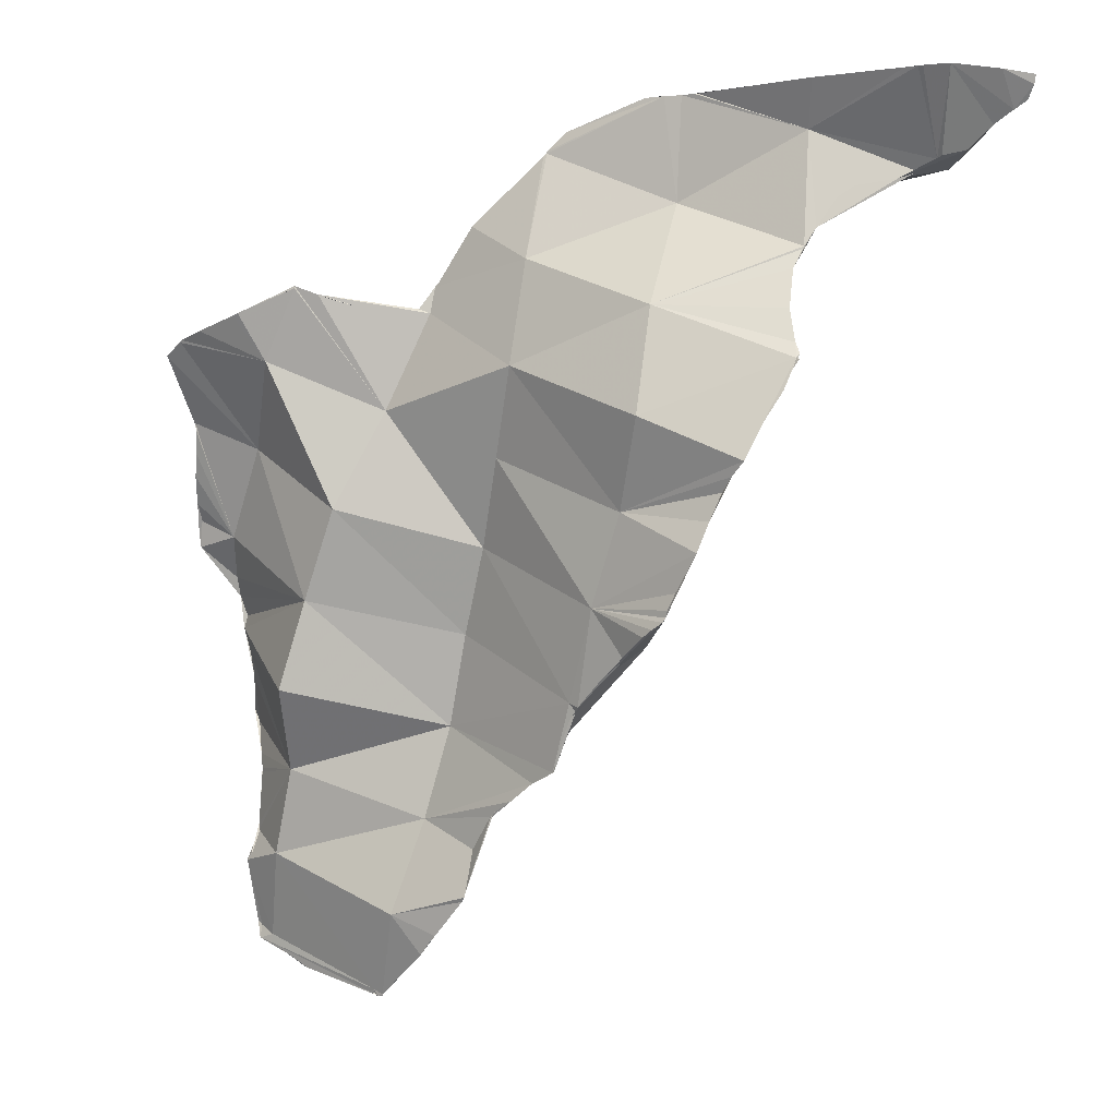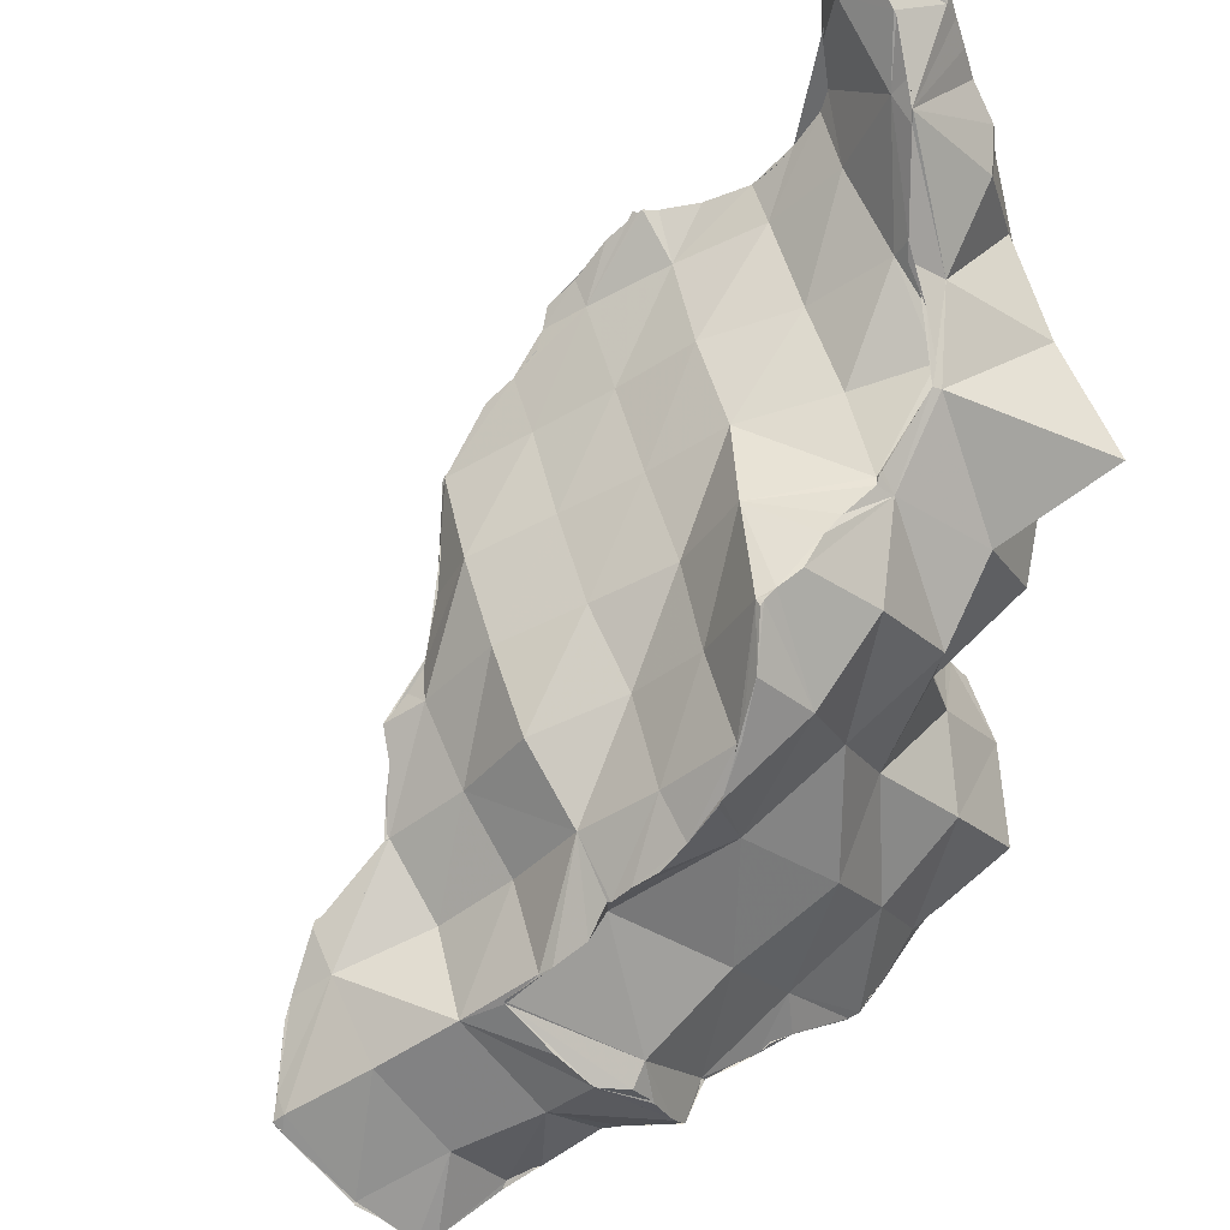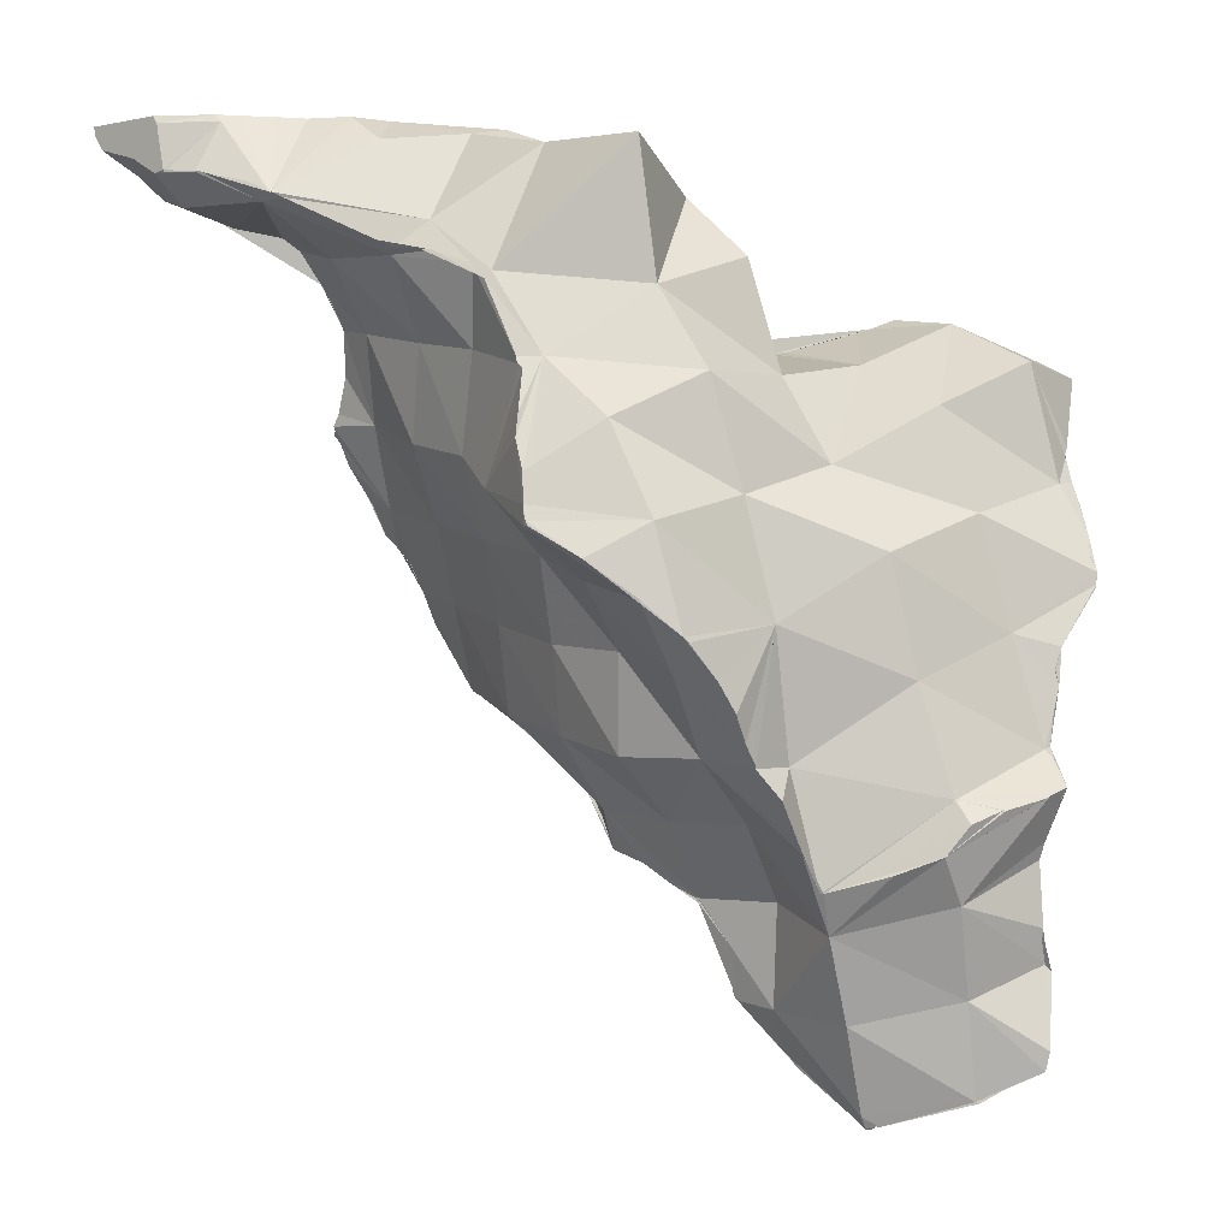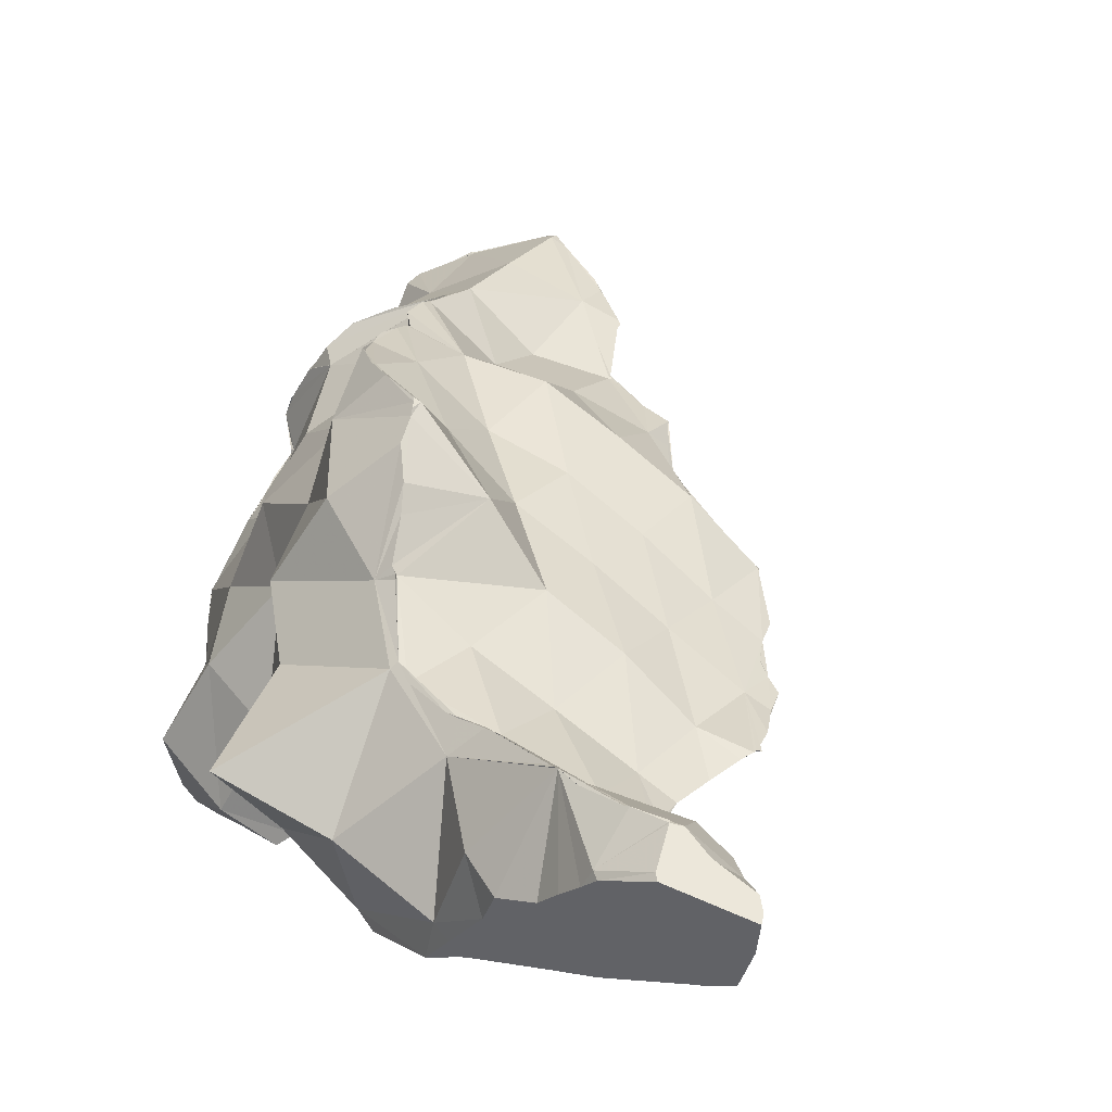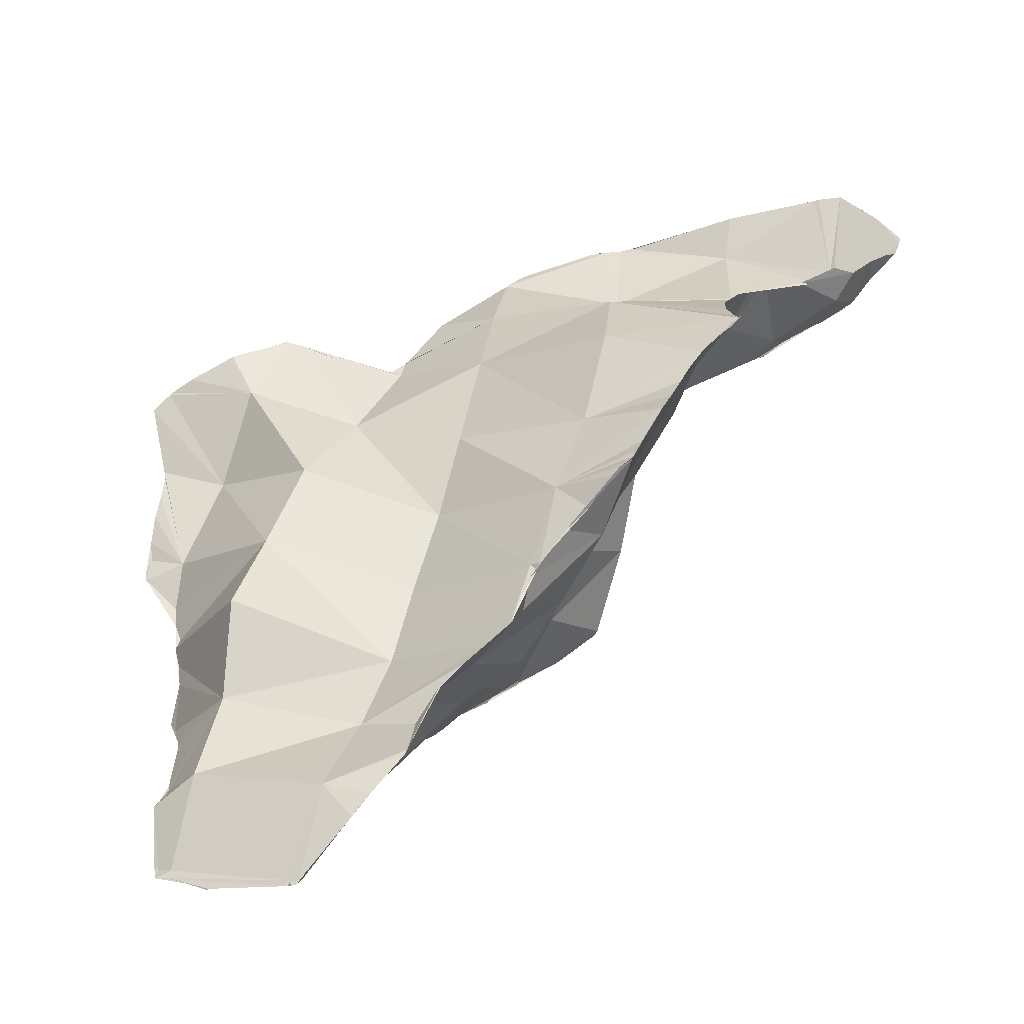
<metadata>
{"format":"obj","ext":"obj","renderer":"f3d","projection":"perspective","resolution":1024,"background":"white","views":[{"elev":-3.5,"azim":56.2,"up":"+Z"},{"elev":75.4,"azim":-119.4,"up":"+Y"},{"elev":-1.0,"azim":-140.3,"up":"+Z"},{"elev":50.7,"azim":26.3,"up":"+Y"},{"elev":-52.2,"azim":45.5,"up":"+Z"}]}
</metadata>
<code>
o Mesh 0
v 0.212 0.814 0.627
v 0.213 0.814 0.631
v 0.206 0.811 0.629
v 0.206 0.812 0.635
v 0.227 0.823 0.618
v 0.229 0.824 0.617
v 0.264 0.84 0.608
v 0.204 0.811 0.637
v 0.26 0.839 0.607
v 0.233 0.805 0.67
v 0.228 0.824 0.616
v 0.208 0.803 0.666
v 0.227 0.832 0.656
v 0.229 0.824 0.616
v 0.262 0.84 0.606
v 0.263 0.841 0.606
v 0.289 0.834 0.644
v 0.21 0.804 0.669
v 0.264 0.859 0.646
v 0.267 0.845 0.61
v 0.265 0.841 0.605
v 0.267 0.842 0.605
v 0.275 0.843 0.611
v 0.295 0.848 0.687
v 0.208 0.809 0.68
v 0.262 0.873 0.681
v 0.268 0.842 0.606
v 0.297 0.845 0.626
v 0.247 0.805 0.709
v 0.322 0.857 0.674
v 0.323 0.852 0.653
v 0.208 0.809 0.683
v 0.302 0.854 0.649
v 0.221 0.846 0.693
v 0.306 0.847 0.635
v 0.303 0.846 0.632
v 0.209 0.81 0.707
v 0.304 0.856 0.729
v 0.335 0.859 0.689
v 0.321 0.852 0.651
v 0.219 0.86 0.712
v 0.235 0.87 0.705
v 0.298 0.857 0.691
v 0.206 0.811 0.716
v 0.209 0.81 0.709
v 0.269 0.787 0.745
v 0.358 0.865 0.704
v 0.347 0.861 0.696
v 0.335 0.859 0.691
v 0.337 0.859 0.691
v 0.212 0.853 0.724
v 0.219 0.853 0.733
v 0.258 0.882 0.698
v 0.296 0.879 0.722
v 0.198 0.814 0.731
v 0.197 0.822 0.734
v 0.205 0.805 0.765
v 0.205 0.802 0.775
v 0.28 0.794 0.785
v 0.371 0.867 0.709
v 0.384 0.867 0.739
v 0.259 0.883 0.698
v 0.26 0.893 0.713
v 0.333 0.88 0.722
v 0.205 0.808 0.751
v 0.206 0.803 0.781
v 0.206 0.807 0.752
v 0.317 0.856 0.77
v 0.37 0.876 0.726
v 0.372 0.867 0.709
v 0.386 0.869 0.735
v 0.378 0.867 0.722
v 0.383 0.868 0.732
v 0.206 0.841 0.729
v 0.268 0.89 0.745
v 0.295 0.909 0.748
v 0.195 0.813 0.737
v 0.203 0.809 0.747
v 0.207 0.809 0.751
v 0.219 0.789 0.817
v 0.3 0.797 0.825
v 0.389 0.868 0.737
v 0.335 0.854 0.808
v 0.198 0.824 0.733
v 0.205 0.84 0.729
v 0.232 0.858 0.777
v 0.259 0.893 0.713
v 0.268 0.911 0.745
v 0.333 0.911 0.748
v 0.37 0.902 0.755
v 0.218 0.815 0.795
v 0.207 0.797 0.799
v 0.245 0.788 0.856
v 0.404 0.87 0.749
v 0.402 0.866 0.779
v 0.266 0.901 0.798
v 0.26 0.905 0.733
v 0.267 0.912 0.746
v 0.327 0.918 0.788
v 0.406 0.892 0.763
v 0.205 0.8 0.79
v 0.201 0.781 0.813
v 0.213 0.772 0.845
v 0.312 0.817 0.869
v 0.277 0.775 0.892
v 0.355 0.848 0.846
v 0.239 0.866 0.825
v 0.266 0.925 0.765
v 0.259 0.897 0.718
v 0.267 0.918 0.754
v 0.29 0.931 0.778
v 0.364 0.914 0.791
v 0.401 0.904 0.799
v 0.201 0.781 0.814
v 0.204 0.78 0.825
v 0.201 0.78 0.819
v 0.218 0.77 0.855
v 0.207 0.776 0.833
v 0.24 0.751 0.903
v 0.416 0.873 0.757
v 0.419 0.869 0.819
v 0.276 0.907 0.846
v 0.273 0.944 0.791
v 0.269 0.932 0.777
v 0.323 0.943 0.814
v 0.358 0.928 0.825
v 0.436 0.892 0.808
v 0.228 0.822 0.841
v 0.222 0.768 0.865
v 0.219 0.778 0.854
v 0.375 0.842 0.884
v 0.302 0.788 0.92
v 0.253 0.754 0.907
v 0.23 0.749 0.898
v 0.222 0.767 0.869
v 0.441 0.876 0.773
v 0.431 0.872 0.766
v 0.458 0.88 0.8
v 0.446 0.878 0.784
v 0.267 0.864 0.859
v 0.284 0.95 0.835
v 0.274 0.946 0.793
v 0.287 0.955 0.806
v 0.395 0.919 0.832
v 0.431 0.908 0.84
v 0.327 0.831 0.912
v 0.295 0.78 0.923
v 0.305 0.793 0.918
v 0.241 0.751 0.904
v 0.275 0.762 0.913
v 0.272 0.761 0.912
v 0.227 0.786 0.902
v 0.46 0.885 0.813
v 0.464 0.889 0.825
v 0.442 0.861 0.857
v 0.286 0.915 0.892
v 0.303 0.953 0.873
v 0.276 0.947 0.796
v 0.323 0.977 0.833
v 0.36 0.957 0.849
v 0.391 0.936 0.864
v 0.467 0.898 0.848
v 0.243 0.826 0.883
v 0.323 0.826 0.908
v 0.377 0.849 0.931
v 0.295 0.78 0.924
v 0.32 0.821 0.909
v 0.266 0.782 0.92
v 0.436 0.873 0.769
v 0.443 0.876 0.777
v 0.437 0.872 0.905
v 0.288 0.867 0.894
v 0.323 0.977 0.841
v 0.325 0.975 0.853
v 0.286 0.957 0.807
v 0.301 0.97 0.821
v 0.427 0.926 0.871
v 0.461 0.913 0.881
v 0.281 0.824 0.901
v 0.324 0.827 0.914
v 0.346 0.841 0.949
v 0.441 0.875 0.772
v 0.47 0.889 0.831
v 0.485 0.911 0.88
v 0.31 0.916 0.926
v 0.337 0.95 0.898
v 0.337 0.964 0.876
v 0.285 0.956 0.805
v 0.32 0.978 0.833
v 0.333 0.97 0.866
v 0.345 0.954 0.895
v 0.417 0.933 0.91
v 0.442 0.876 0.774
v 0.484 0.905 0.866
v 0.328 0.833 0.924
v 0.329 0.833 0.924
v 0.368 0.858 0.972
v 0.418 0.9 0.954
v 0.477 0.89 0.837
v 0.479 0.896 0.85
v 0.476 0.915 0.902
v 0.299 0.874 0.94
v 0.322 0.978 0.838
v 0.321 0.978 0.835
v 0.38 0.942 0.904
v 0.454 0.925 0.917
v 0.485 0.913 0.882
v 0.33 0.873 0.966
v 0.374 0.862 0.979
v 0.471 0.927 0.93
v 0.471 0.921 0.92
v 0.482 0.913 0.887
v 0.362 0.951 0.932
v 0.342 0.956 0.893
v 0.353 0.954 0.91
v 0.412 0.954 0.942
v 0.452 0.947 0.945
v 0.485 0.91 0.877
v 0.371 0.868 0.982
v 0.373 0.861 0.978
v 0.417 0.894 1
v 0.423 0.899 1
v 0.467 0.933 0.981
v 0.485 0.912 0.88
v 0.314 0.922 0.983
v 0.346 0.955 0.898
v 0.345 0.956 0.896
v 0.371 0.952 0.935
v 0.39 0.954 0.942
v 0.477 0.94 0.951
v 0.473 0.932 0.938
v 0.471 0.927 0.929
v 0.366 0.916 0.986
v 0.415 0.897 1
v 0.415 0.892 1
v 0.428 0.902 1
v 0.418 0.902 1
v 0.381 0.868 0.988
v 0.429 0.903 1
v 0.487 0.911 0.879
v 0.364 0.953 0.929
v 0.396 0.955 0.943
v 0.407 0.958 0.944
v 0.412 0.962 0.947
v 0.456 0.981 0.964
v 0.481 0.946 0.956
v 0.471 0.928 0.93
v 0.374 0.862 0.98
v 0.412 0.908 0.996
v 0.42 0.907 1
v 0.41 0.889 1
v 0.411 0.89 1
v 0.463 0.919 1
v 0.463 0.951 1
v 0.443 0.951 1
v 0.439 0.949 1
v 0.434 0.932 1
v 0.478 0.926 1
v 0.397 0.948 0.955
v 0.442 0.983 0.964
v 0.492 0.961 0.959
v 0.496 0.986 0.965
v 0.422 0.95 0.989
v 0.512 0.947 1
v 0.512 0.951 1
v 0.463 0.968 1
v 0.455 0.957 1
v 0.517 0.95 1
v 0.445 0.986 0.966
v 0.446 0.986 0.966
v 0.456 0.989 0.971
v 0.496 0.968 0.962
v 0.477 0.997 0.976
v 0.519 0.951 1
v 0.512 1 1
v 0.498 1 1
v 0.477 0.986 1
v 0.471 0.978 1
v 0.474 0.986 0.997
v 0.505 0.971 0.966
v 0.475 0.996 0.976
v 0.492 1 0.977
v 0.528 0.958 1
v 0.534 1 1
v 0.533 0.982 1
v 0.492 1 0.978
v 0.496 1 0.997
v 0.512 1 0.985
v 0.511 1 0.985
v 0.497 1 0.977
v 0.508 0.971 0.967
v 0.512 0.982 0.97
v 0.533 1 0.996
v 0.529 1 0.99
v 0.526 0.995 0.986
v 0.524 0.993 0.984
v 0.52 0.989 0.98
f 1 2 3
f 3 4 8 13 6 5 1
f 1 5 11 14 9 7 2
f 3 2 4
f 7 10 2
f 11 5 6
f 12 8 4 2 10
f 7 9 15 16
f 7 17 10
f 14 11 6
f 8 12 18 13
f 6 13 19
f 15 9 14 6 20
f 21 7 16
f 22 21 16 15 20
f 10 17 24
f 18 25 32 34 13
f 6 19 20
f 13 26 19
f 27 7 21 22
f 23 27 22 20
f 27 23 28 17 7
f 10 24 29
f 30 24 17 31
f 25 18 12 10
f 20 19 33
f 13 34 26
f 26 33 19
f 23 20 33 36 28
f 35 17 28 36
f 29 37 32 25 10
f 29 24 38
f 40 33 49 39 30 31
f 39 50 48 24 30
f 17 35 40 31
f 41 42 26 34
f 26 43 33
f 40 35 36 33
f 29 44 45 37
f 29 38 46
f 47 38 24 48
f 32 37 45 34
f 41 34 56 84 85 74 51
f 53 62 87 63 26 42
f 26 54 43
f 33 43 49
f 44 29 55
f 57 29 46 58
f 38 59 46
f 47 48 50 49 69 70 60
f 60 61 38 47
f 50 39 49
f 44 55 77 56 34 45
f 53 42 41 51 52
f 26 63 54
f 43 54 64
f 43 64 49
f 58 66 101 91 79 67 57
f 67 65 78 77 55 29 57
f 58 46 59 66
f 38 68 59
f 71 61 60 70 72 73
f 38 61 68
f 74 52 51
f 52 75 62 53
f 63 76 54
f 76 64 54
f 49 64 69
f 59 80 92 101 66
f 68 81 59
f 73 69 100 94 82 71
f 82 61 71
f 72 70 69
f 73 72 69
f 61 83 68
f 85 52 74
f 75 52 86
f 62 75 97 109 87
f 76 63 109 97 88 98
f 76 89 64
f 64 90 69
f 77 79 52 84 56
f 67 79 65
f 65 79 78
f 59 93 80
f 68 83 81
f 59 81 93
f 82 94 120 95 61
f 61 95 83
f 84 52 85
f 96 75 86
f 86 52 79
f 76 99 89
f 64 89 90
f 69 90 100
f 78 79 77
f 86 79 91
f 92 80 102
f 80 93 135 129 117 103
f 83 104 81
f 81 105 93
f 95 106 83
f 96 86 107
f 97 75 88
f 87 109 63
f 96 108 110 98 88 75
f 98 110 111 76
f 76 111 99
f 89 99 112
f 89 112 90
f 90 113 100
f 101 92 102 114 91
f 107 86 91
f 102 80 115 116 114
f 80 103 118 115
f 83 106 104
f 81 104 105
f 105 133 149 119 93
f 94 100 136 169 137 120
f 95 121 106
f 122 96 107
f 96 123 124 108
f 110 108 124 111
f 111 125 99
f 99 126 112
f 90 112 113
f 100 113 127
f 107 91 128
f 116 115 118 130 128
f 116 128 91 114
f 117 130 118 103
f 104 106 131
f 104 132 166 147 105
f 93 119 134 135
f 137 95 120
f 138 121 95 139
f 121 131 106
f 122 107 140
f 141 96 122
f 96 141 142 123
f 124 123 142 158 143 111
f 111 143 125
f 99 125 126
f 112 126 144
f 112 144 113
f 100 127 136
f 113 145 127
f 140 107 128
f 129 130 117
f 104 131 146
f 132 104 146 180 164 167 148
f 105 150 151 133
f 134 119 149 168 152
f 152 130 129 135 134
f 95 137 169 182 193 170 139
f 136 127 153 138 139 170
f 121 138 153 154
f 121 155 131
f 156 122 140
f 157 141 122
f 142 141 176 175 188 158
f 143 159 125
f 125 160 126
f 126 161 144
f 113 144 145
f 127 145 162
f 140 128 163
f 163 128 130
f 146 131 165
f 150 105 147
f 132 148 179 168 166
f 168 149 133 151
f 151 150 147 166 168
f 121 154 183 199 155
f 153 127 162 183 154
f 131 155 171
f 156 140 172
f 157 122 156
f 173 141 157 174
f 159 143 175 176 189
f 125 159 160
f 126 160 161
f 144 161 177
f 144 177 145
f 145 178 162
f 179 140 163
f 163 130 152
f 165 181 196 195 146
f 131 171 165
f 167 179 148
f 182 169 136
f 155 184 171
f 185 156 172
f 179 172 140
f 186 157 156
f 173 174 190 160 159 203
f 186 187 190 174 157
f 158 188 143
f 191 161 160
f 161 192 177
f 145 177 178
f 170 193 136
f 162 178 207 224 240 218 194
f 168 179 163
f 168 163 152
f 164 172 179 167
f 146 195 180
f 180 202 172 164
f 220 197 181 165 209
f 165 171 198
f 193 182 136
f 184 155 199 200 194 218
f 171 184 212 201 211 232 210
f 185 172 202
f 186 156 185
f 188 175 143
f 189 204 159
f 160 190 187 214 191
f 191 205 161
f 161 205 192
f 177 192 206
f 177 206 178
f 200 199 183 162
f 194 200 162
f 208 196 181
f 165 198 209
f 171 210 198
f 208 185 202
f 213 186 185
f 186 214 187
f 204 203 159
f 204 189 176 141 173 203
f 191 215 241 228 205
f 205 216 192
f 192 217 206
f 211 201 178 206
f 178 201 212 207
f 197 219 208 181
f 208 202 180 195 196
f 221 209 198 222
f 198 210 223
f 184 224 207 212
f 208 225 185
f 213 185 225
f 241 215 226 186 213
f 186 226 227 214
f 214 227 191
f 191 227 226 215
f 228 229 216 205
f 192 216 217
f 230 231 206 217
f 211 206 231 247 210 232
f 219 197 220 209
f 233 208 219
f 234 235 221 222 236 237
f 223 239 236 222 198
f 231 230 246 261 272 223 210 247
f 240 184 218
f 224 184 240
f 233 225 208
f 233 213 225
f 241 213 259 242 229 228
f 229 242 243 244 216
f 216 245 217
f 246 230 217 245
f 238 219 209 248
f 249 233 219
f 250 249 251 252 234 237
f 252 235 234
f 221 235 252 251 238 248 209
f 253 254 255 256 257 250 237 236 239
f 239 223 258 253
f 233 259 213
f 242 259 243
f 244 260 245 216
f 261 246 245 262
f 251 249 219 238
f 249 259 233
f 257 263 249 250
f 264 265 254 253 258
f 254 266 267 255
f 256 263 257
f 223 268 264 258
f 260 244 243 259 269
f 260 269 270 271 245
f 261 262 292 291 280 272
f 245 271 281 273 262
f 249 263 259
f 274 265 264 268
f 265 275 276 277 278 266 254
f 280 268 223 272
f 259 263 270 269
f 270 263 256 255 267
f 270 267 266 278 279
f 270 279 281 271
f 273 282 286 290 262
f 284 275 265 274 283 285
f 286 287 276 275 288 289 290
f 287 279 277 276
f 277 279 278
f 280 291 283 274 268
f 279 282 273 281
f 285 293 284
f 288 275 284 293 294
f 295 285 283 296
f 279 287 286 282
f 289 288 294 295 296 297
f 290 289 297 292 262
f 283 291 292 297 296
f 295 294 293 285

</code>
